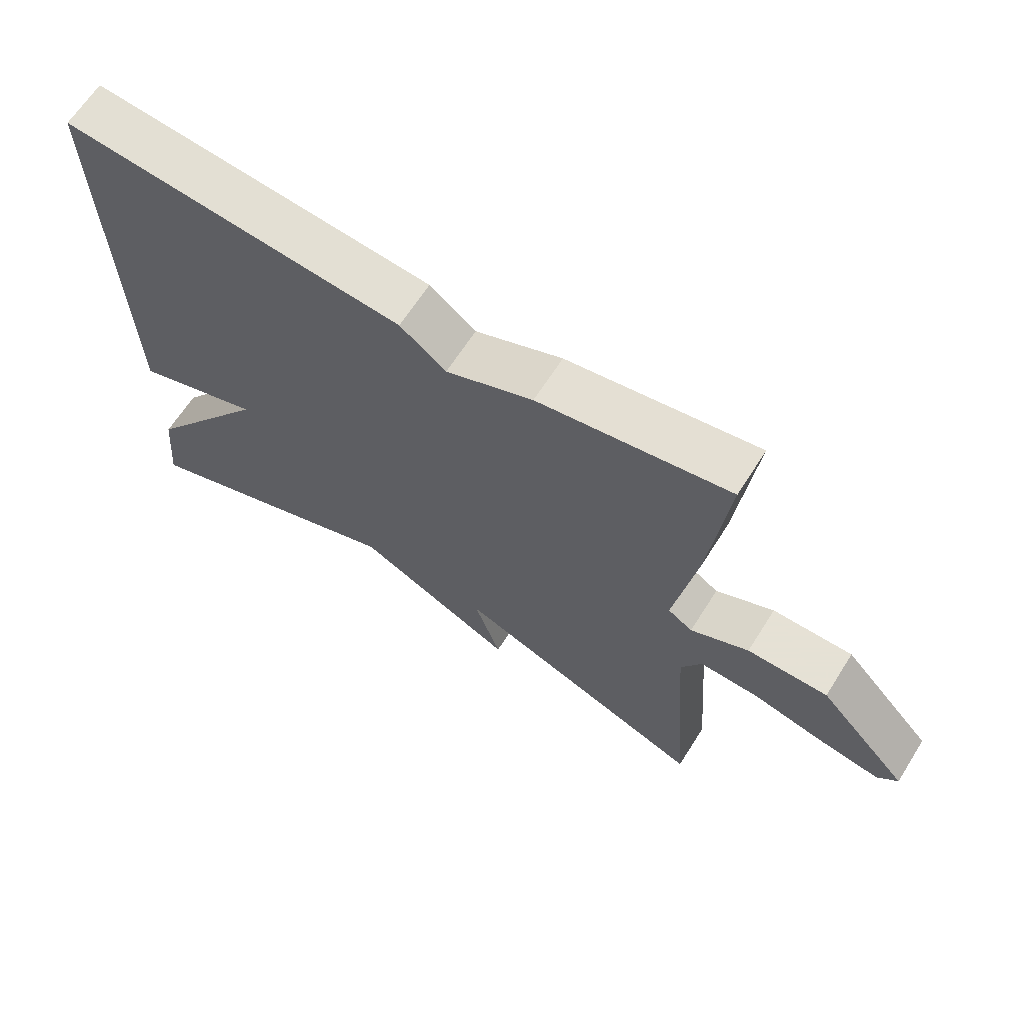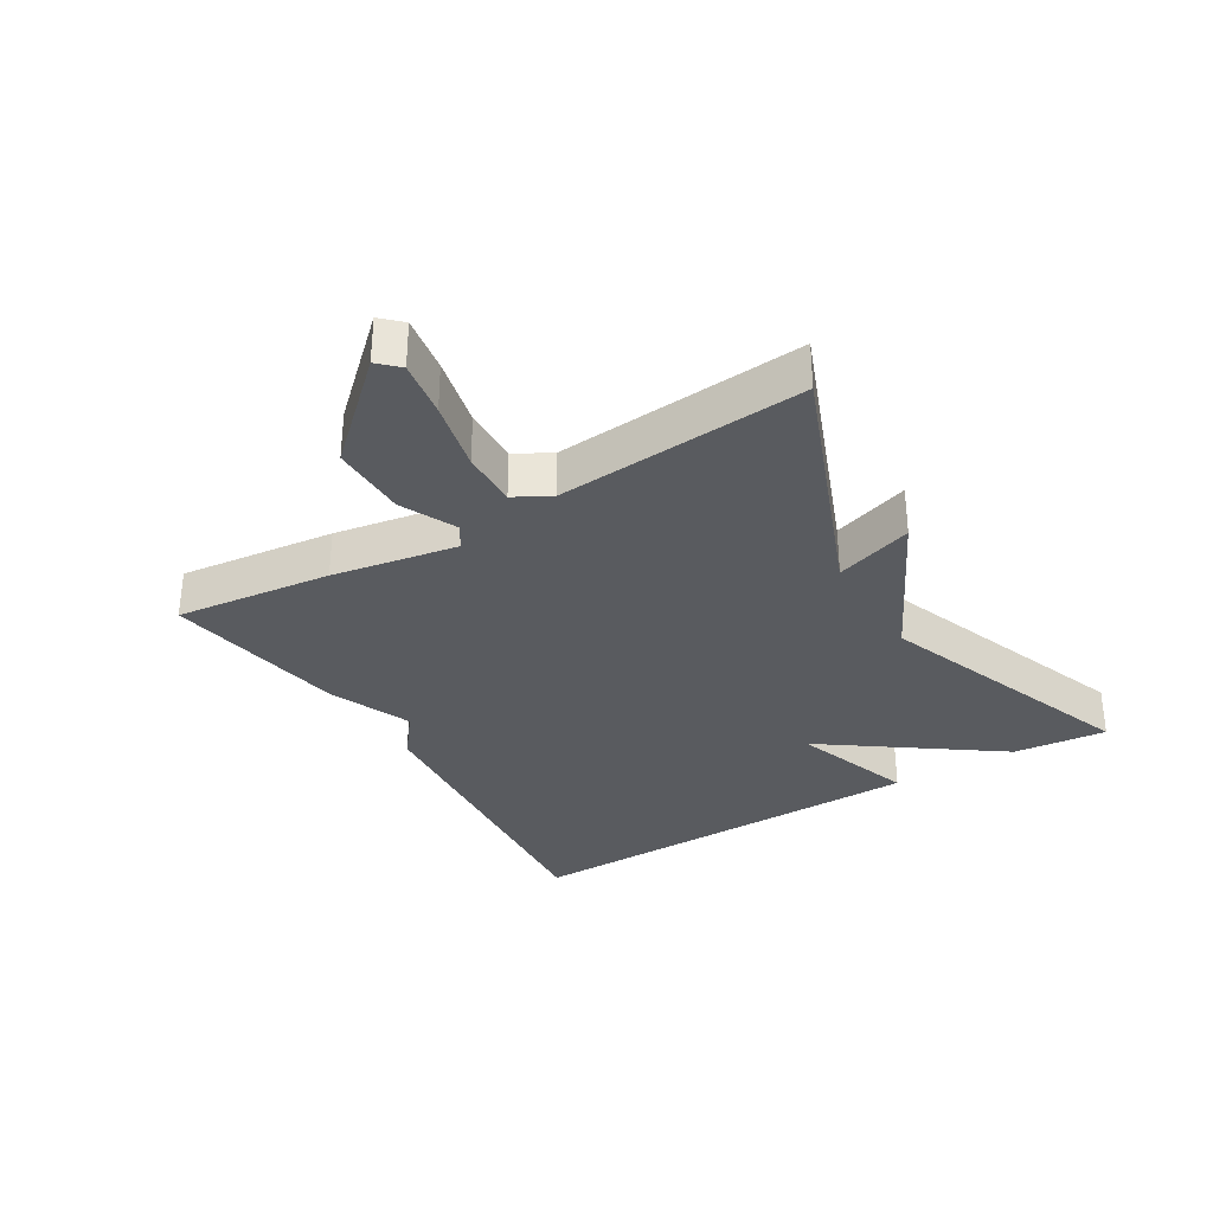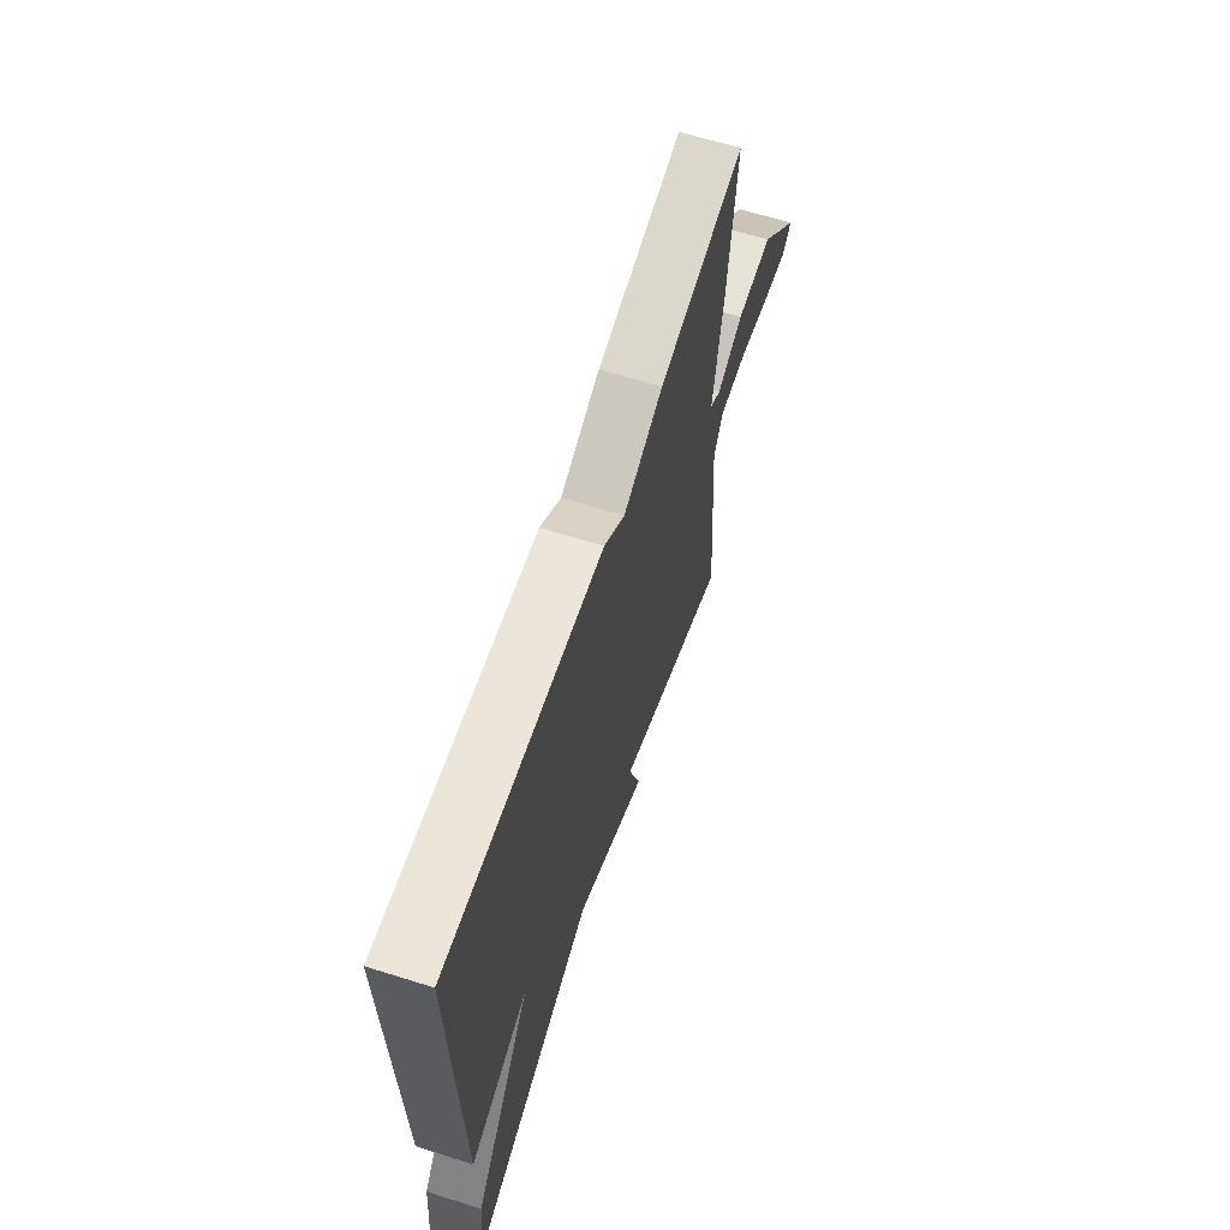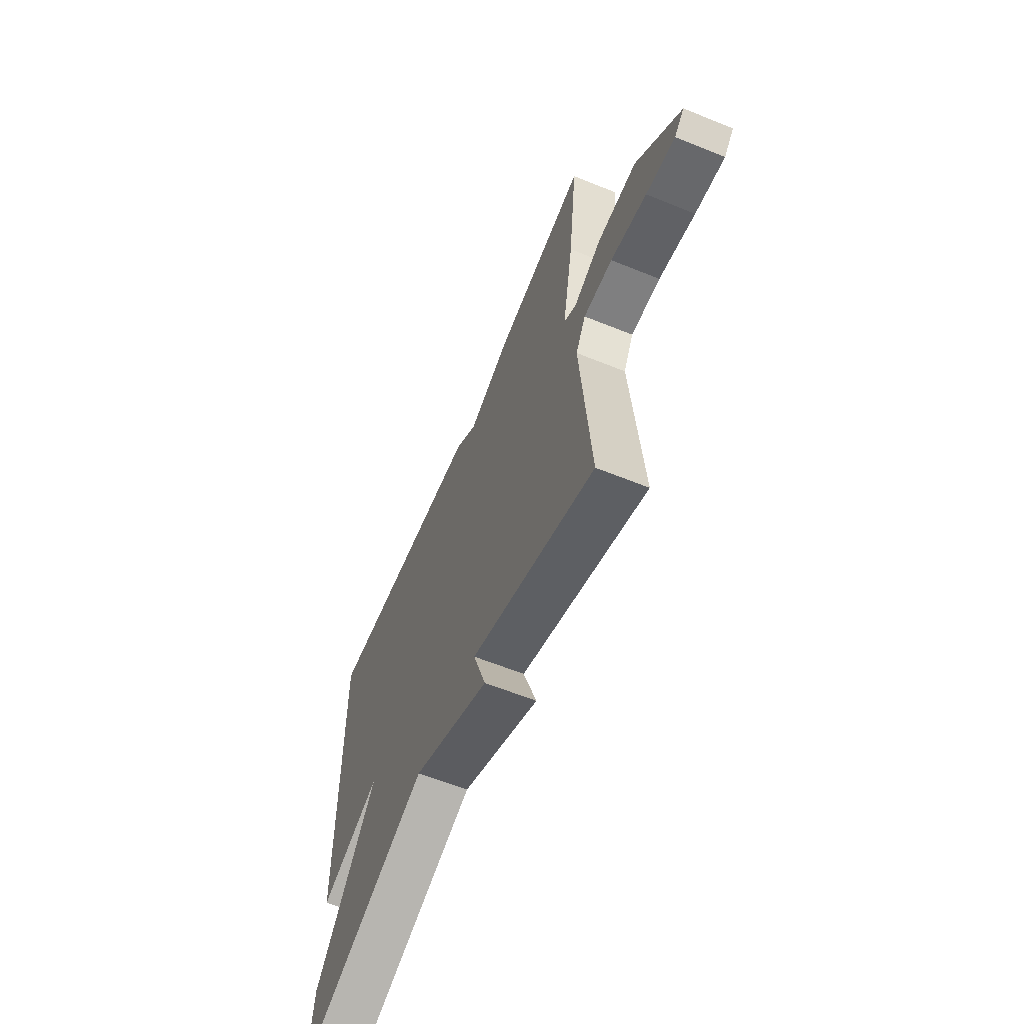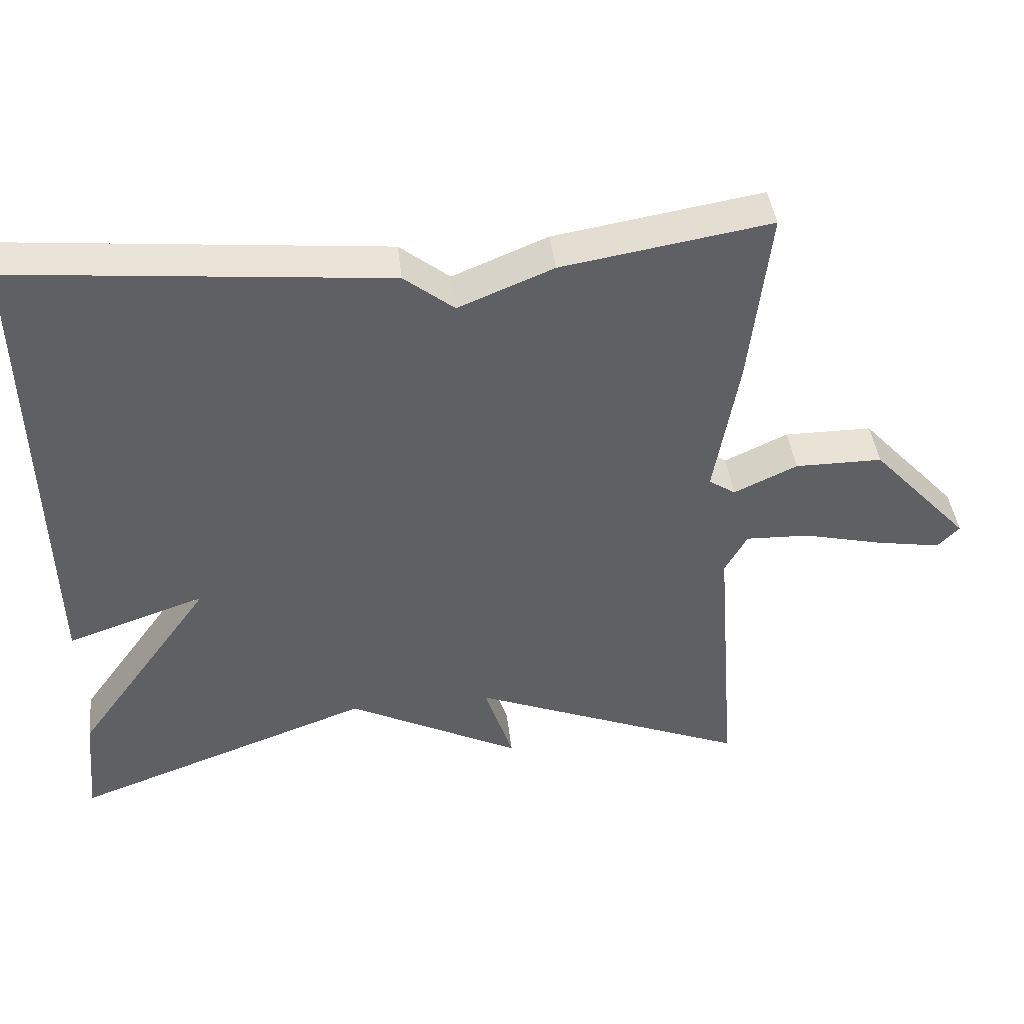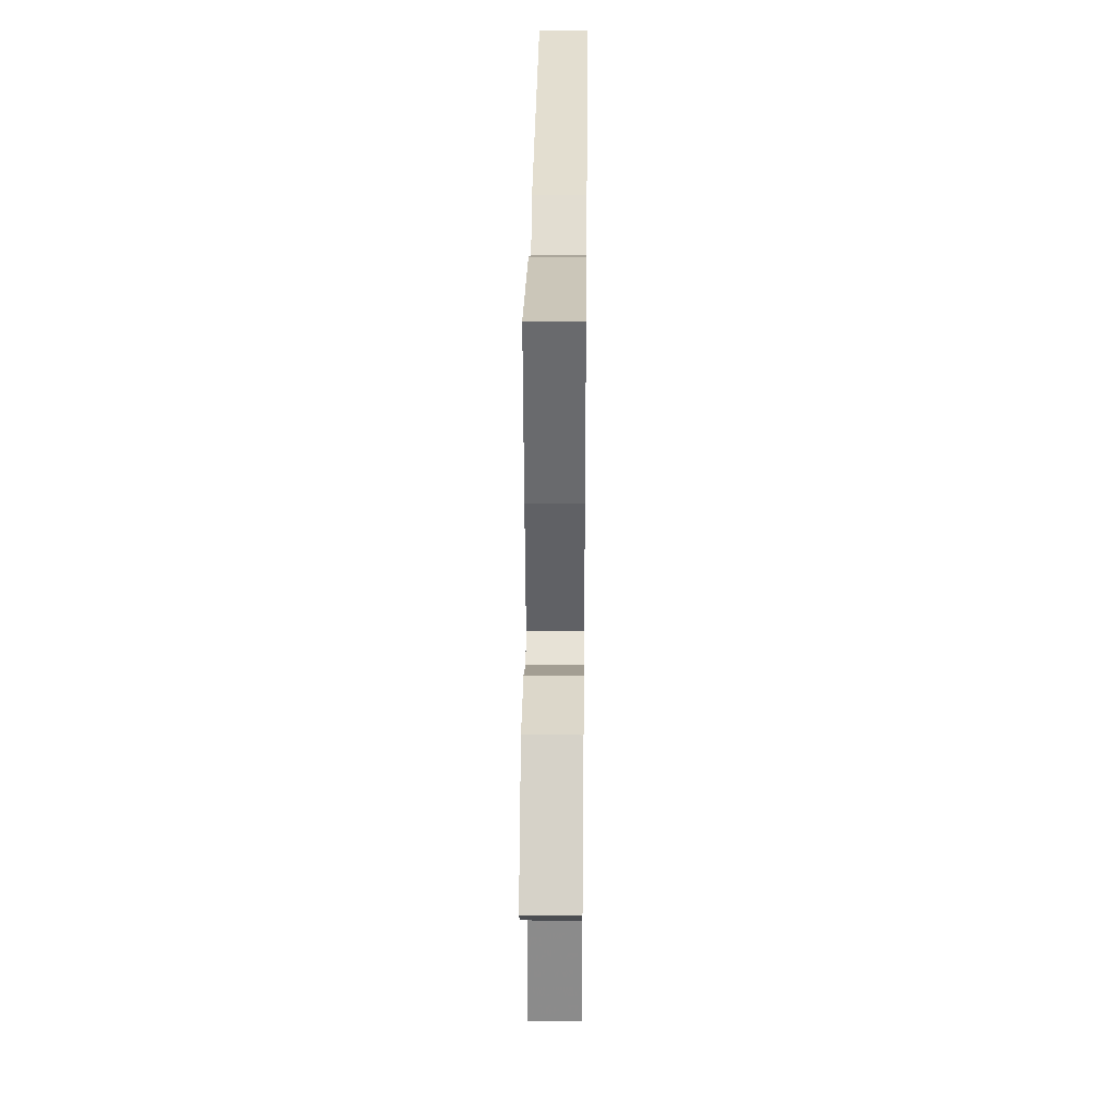
<metadata>
{"format":"obj","ext":"obj","renderer":"f3d","projection":"perspective","resolution":1024,"background":"white","views":[{"elev":64.9,"azim":32.3,"up":"+Z"},{"elev":-32.4,"azim":121.2,"up":"+Y"},{"elev":63.1,"azim":-72.4,"up":"+Z"},{"elev":-61.7,"azim":67.6,"up":"+Z"},{"elev":42.2,"azim":-6.5,"up":"+Z"},{"elev":30.4,"azim":90.7,"up":"+Z"}]}
</metadata>
<code>
v -0.5 0.07 0.5
v 0.013 0.07 0.452
v 0.082 0.07 0.398
v 0.213 0.07 0.452
v 0.5 0.07 0.5
v 0.472 0.07 0.256
v 0.438 0.07 0.061
v 0.475 0.07 0.037
v 0.562 0.07 0.078
v 0.683 0.07 0.078
v 0.819 0.07 -0.069
v 0.789 0.07 -0.1
v 0.7 0.07 -0.085
v 0.59 0.07 -0.059
v 0.501 0.07 -0.056
v 0.47 0.07 -0.112
v 0.5 0.07 -0.5
v 0.115 0.07 -0.347
v 0.155 0.07 -0.468
v -0.085 0.07 -0.347
v -0.5 0.07 -0.5
v -0.486 0.07 -0.354
v -0.295 0.07 -0.089
v -0.486 0.07 -0.154
v -0.5 0 0.5
v 0.013 0 0.452
v 0.082 0 0.398
v 0.213 0 0.452
v 0.5 0 0.5
v 0.472 0 0.256
v 0.438 0 0.061
v 0.475 0 0.037
v 0.562 0 0.078
v 0.683 0 0.078
v 0.819 0 -0.069
v 0.789 0 -0.1
v 0.7 0 -0.085
v 0.59 0 -0.059
v 0.501 0 -0.056
v 0.47 0 -0.112
v 0.5 0 -0.5
v 0.115 0 -0.347
v 0.155 0 -0.468
v -0.085 0 -0.347
v -0.5 0 -0.5
v -0.486 0 -0.354
v -0.295 0 -0.089
v -0.486 0 -0.154
f 1 2 3
f 24 1 3
f 23 24 3
f 5 6 7
f 4 5 7
f 3 4 7
f 23 3 7
f 22 23 7
f 21 22 7
f 20 21 7
f 18 19 20
f 18 20 7 8
f 16 17 18
f 18 8 9
f 16 18 9
f 15 16 9
f 14 15 9 10
f 12 13 14
f 11 12 14
f 10 11 14
f 27 26 25
f 27 25 48
f 27 48 47
f 31 30 29
f 31 29 28
f 31 28 27
f 31 27 47
f 31 47 46
f 31 46 45
f 31 45 44
f 44 43 42
f 32 31 44 42
f 42 41 40
f 33 32 42
f 33 42 40
f 33 40 39
f 34 33 39 38
f 38 37 36
f 38 36 35
f 38 35 34
f 1 25 26 2
f 2 26 27 3
f 3 27 28 4
f 4 28 29 5
f 5 29 30 6
f 6 30 31 7
f 7 31 32 8
f 8 32 33 9
f 9 33 34 10
f 10 34 35 11
f 11 35 36 12
f 12 36 37 13
f 13 37 38 14
f 14 38 39 15
f 15 39 40 16
f 16 40 41 17
f 17 41 42 18
f 18 42 43 19
f 19 43 44 20
f 20 44 45 21
f 21 45 46 22
f 22 46 47 23
f 23 47 48 24
f 24 48 25 1

</code>
